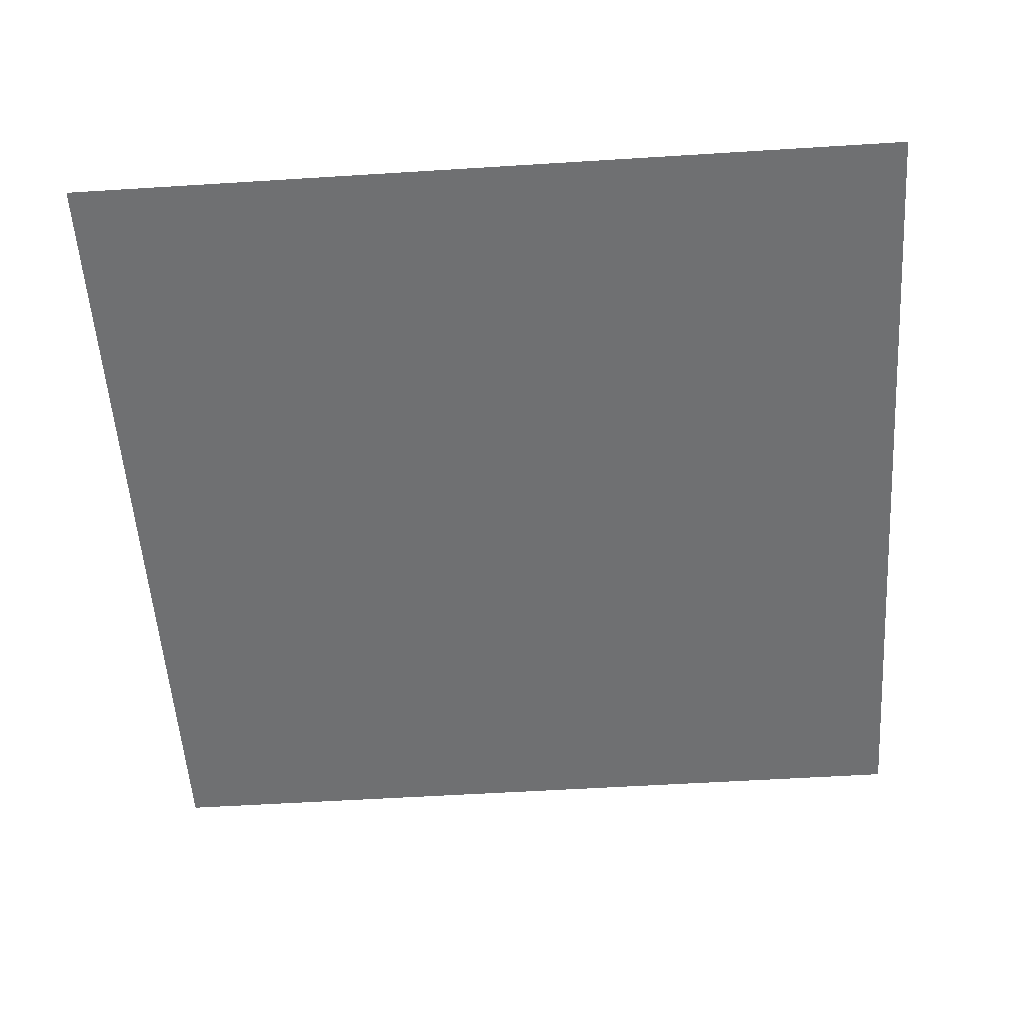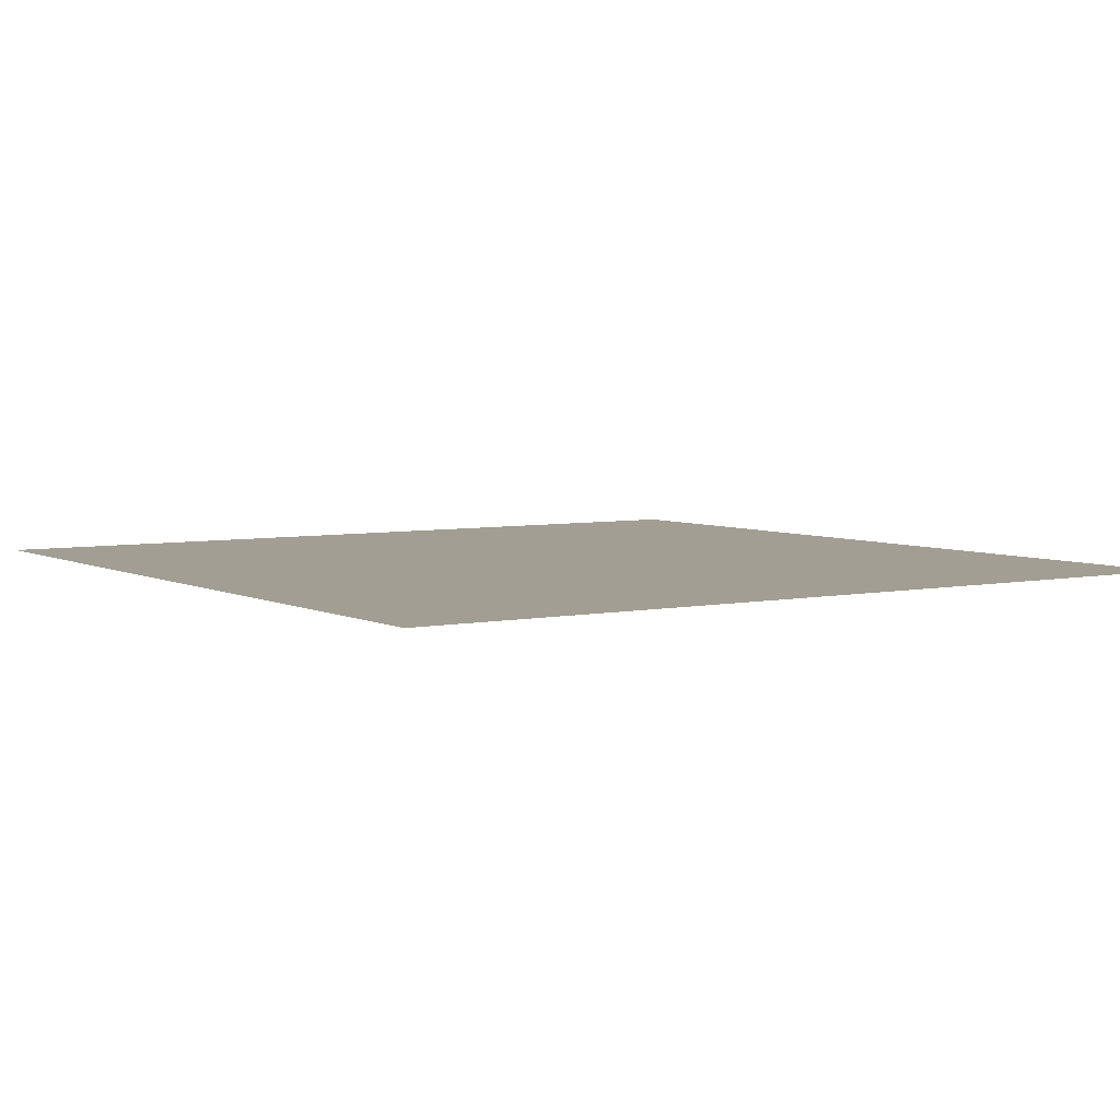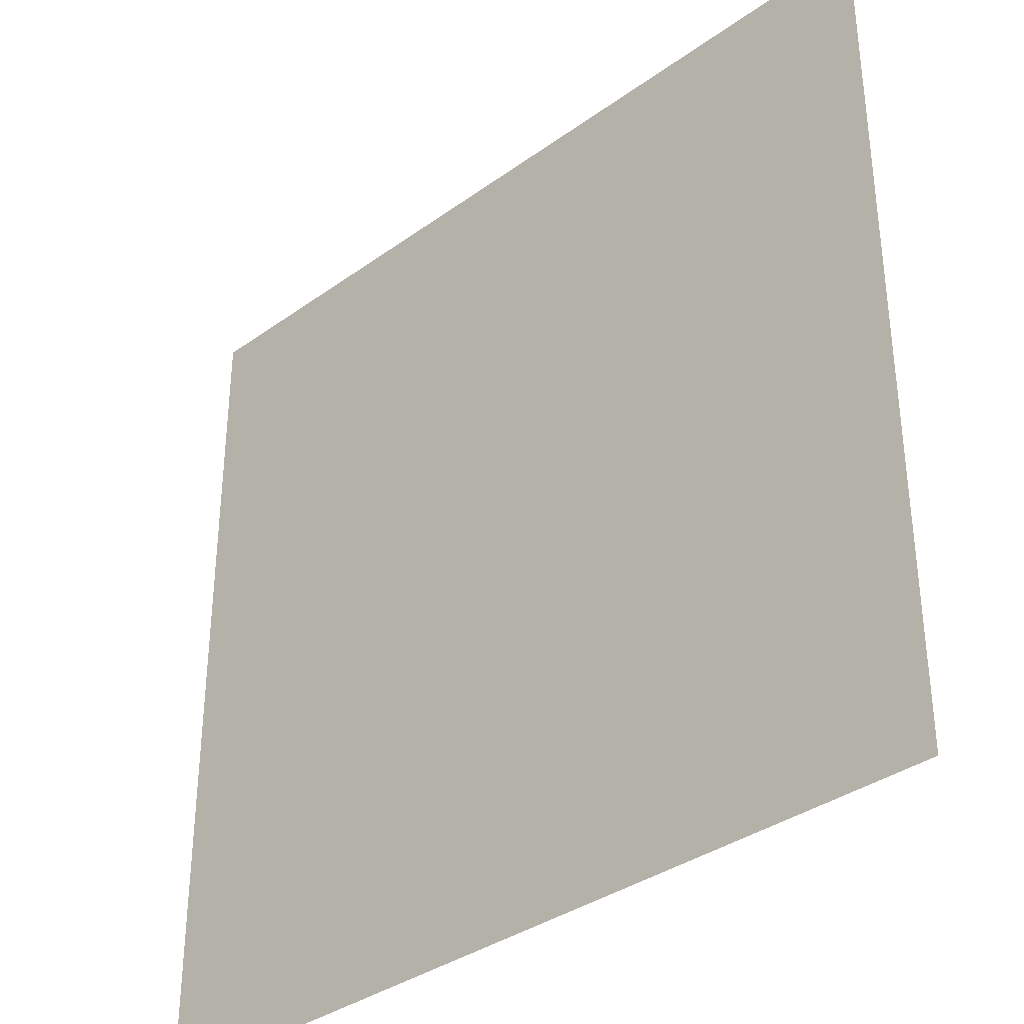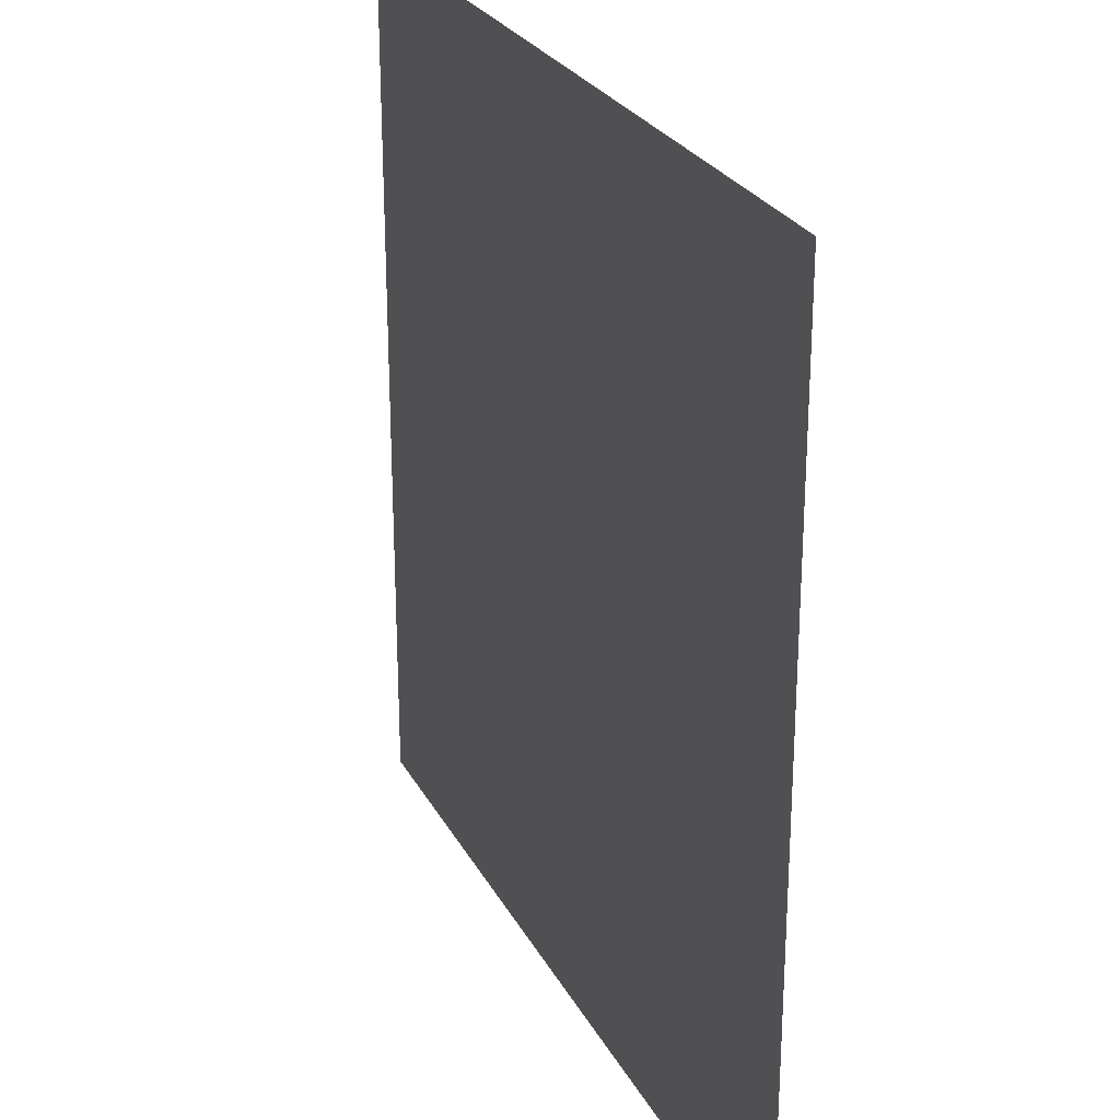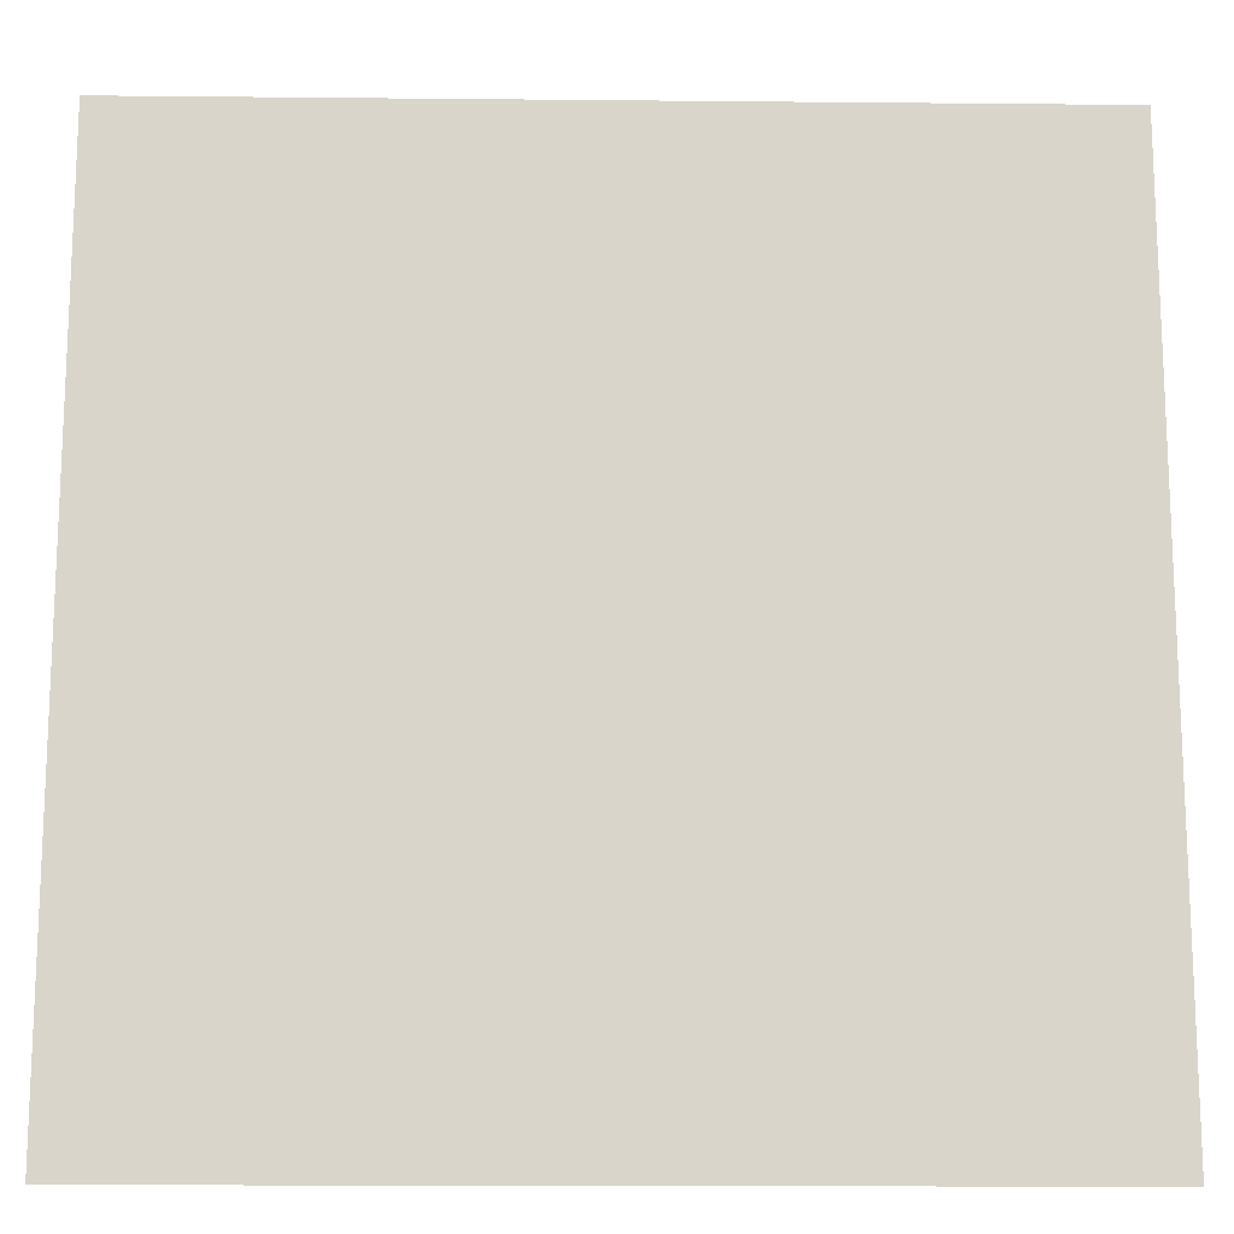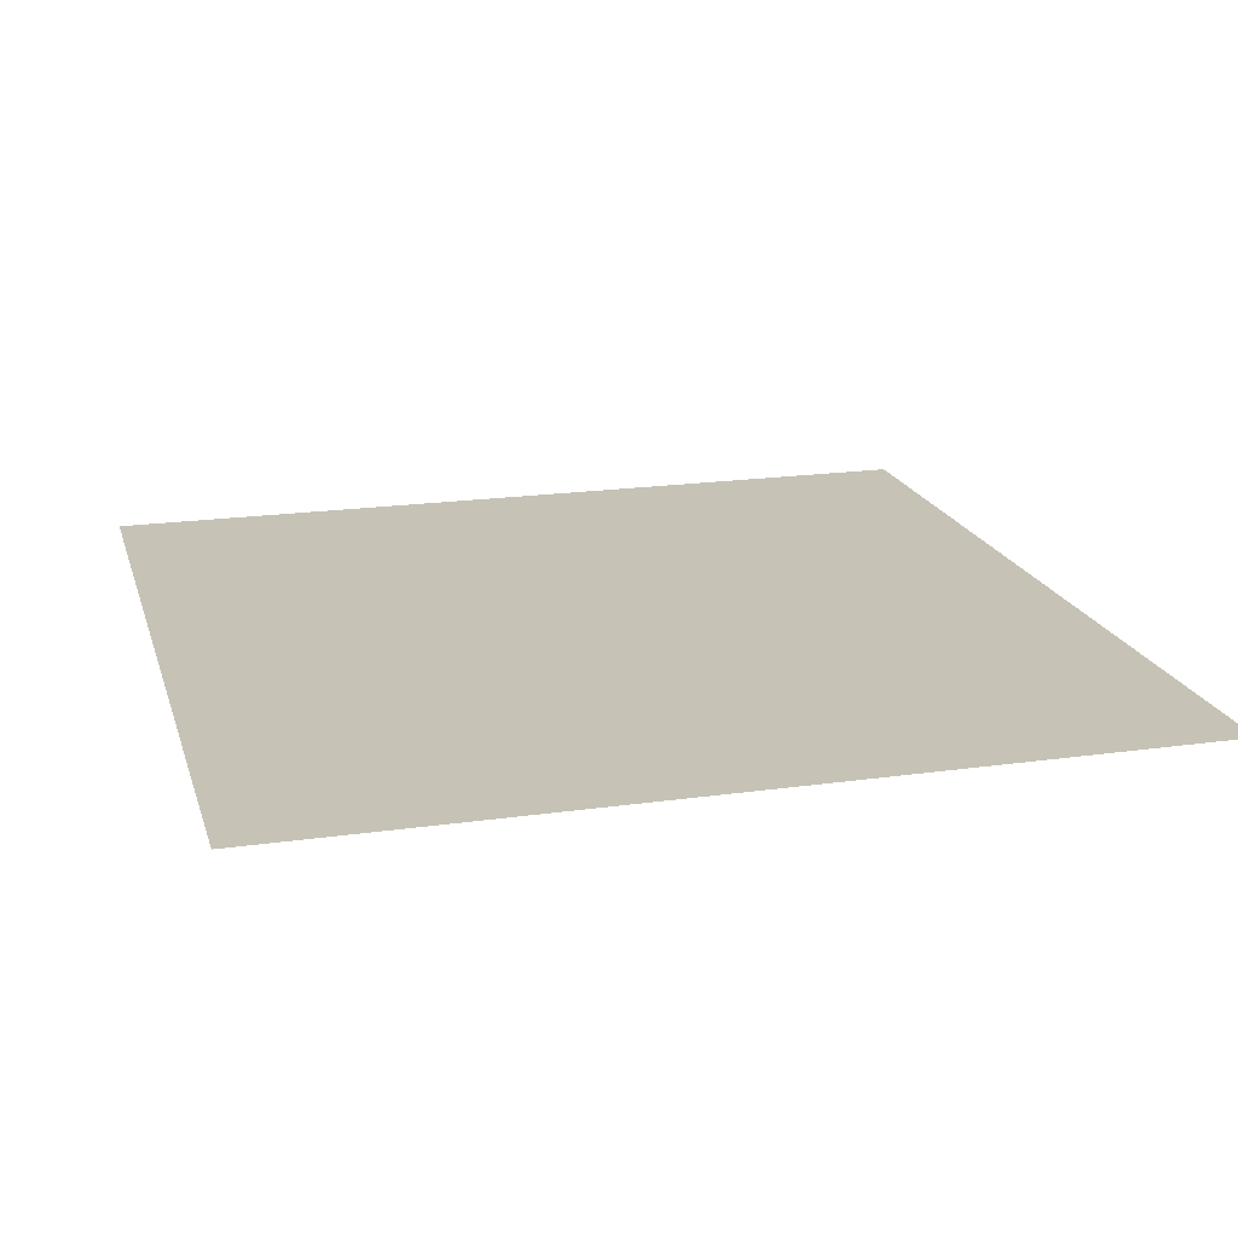
<metadata>
{"format":"obj","ext":"obj","renderer":"f3d","projection":"perspective","resolution":1024,"background":"white","views":[{"elev":-54.9,"azim":-86.2,"up":"+Y"},{"elev":5.1,"azim":56.5,"up":"+Y"},{"elev":-35.5,"azim":43.6,"up":"+Z"},{"elev":26.3,"azim":-112.7,"up":"+Z"},{"elev":-15.2,"azim":-1.2,"up":"+Z"},{"elev":18.9,"azim":-105.2,"up":"+Y"}]}
</metadata>
<code>
o Plan
v -20.15 0 20.15
v 20.15 0 20.15
v -20.15 0 -20.15
v 20.15 0 -20.15
v -20.15 0 -16.49
v -20.15 0 -12.82
v -20.15 0 -9.161
v -20.15 0 -5.496
v -20.15 0 -1.832
v -20.15 0 1.832
v -20.15 0 5.496
v -20.15 0 9.161
v -20.15 0 12.82
v -20.15 0 16.49
v -16.49 0 20.15
v -12.82 0 20.15
v -9.161 0 20.15
v -5.496 0 20.15
v -1.832 0 20.15
v 1.832 0 20.15
v 5.496 0 20.15
v 9.161 0 20.15
v 12.82 0 20.15
v 16.49 0 20.15
v 20.15 0 16.49
v 20.15 0 12.82
v 20.15 0 9.161
v 20.15 0 5.496
v 20.15 0 1.832
v 20.15 0 -1.832
v 20.15 0 -5.496
v 20.15 0 -9.161
v 20.15 0 -12.82
v 20.15 0 -16.49
v 16.49 0 -20.15
v 12.82 0 -20.15
v 9.161 0 -20.15
v 5.496 0 -20.15
v 1.832 0 -20.15
v -1.832 0 -20.15
v -5.496 0 -20.15
v -9.161 0 -20.15
v -12.82 0 -20.15
v -16.49 0 -20.15
v -16.49 0 16.49
v -16.49 0 12.82
v -16.49 0 9.161
v -16.49 0 5.496
v -16.49 0 1.832
v -16.49 0 -1.832
v -16.49 0 -5.496
v -16.49 0 -9.161
v -16.49 0 -12.82
v -16.49 0 -16.49
v -12.82 0 16.49
v -12.82 0 12.82
v -12.82 0 9.161
v -12.82 0 5.496
v -12.82 0 1.832
v -12.82 0 -1.832
v -12.82 0 -5.496
v -12.82 0 -9.161
v -12.82 0 -12.82
v -12.82 0 -16.49
v -9.161 0 16.49
v -9.161 0 12.82
v -9.161 0 9.161
v -9.161 0 5.496
v -9.161 0 1.832
v -9.161 0 -1.832
v -9.161 0 -5.496
v -9.161 0 -9.161
v -9.161 0 -12.82
v -9.161 0 -16.49
v -5.496 0 16.49
v -5.496 0 12.82
v -5.496 0 9.161
v -5.496 0 5.496
v -5.496 0 1.832
v -5.496 0 -1.832
v -5.496 0 -5.496
v -5.496 0 -9.161
v -5.496 0 -12.82
v -5.496 0 -16.49
v -1.832 0 16.49
v -1.832 0 12.82
v -1.832 0 9.161
v -1.832 0 5.496
v -1.832 0 1.832
v -1.832 0 -1.832
v -1.832 0 -5.496
v -1.832 0 -9.161
v -1.832 0 -12.82
v -1.832 0 -16.49
v 1.832 0 16.49
v 1.832 0 12.82
v 1.832 0 9.161
v 1.832 0 5.496
v 1.832 0 1.832
v 1.832 0 -1.832
v 1.832 0 -5.496
v 1.832 0 -9.161
v 1.832 0 -12.82
v 1.832 0 -16.49
v 5.496 0 16.49
v 5.496 0 12.82
v 5.496 0 9.161
v 5.496 0 5.496
v 5.496 0 1.832
v 5.496 0 -1.832
v 5.496 0 -5.496
v 5.496 0 -9.161
v 5.496 0 -12.82
v 5.496 0 -16.49
v 9.161 0 16.49
v 9.161 0 12.82
v 9.161 0 9.161
v 9.161 0 5.496
v 9.161 0 1.832
v 9.161 0 -1.832
v 9.161 0 -5.496
v 9.161 0 -9.161
v 9.161 0 -12.82
v 9.161 0 -16.49
v 12.82 0 16.49
v 12.82 0 12.82
v 12.82 0 9.161
v 12.82 0 5.496
v 12.82 0 1.832
v 12.82 0 -1.832
v 12.82 0 -5.496
v 12.82 0 -9.161
v 12.82 0 -12.82
v 12.82 0 -16.49
v 16.49 0 16.49
v 16.49 0 12.82
v 16.49 0 9.161
v 16.49 0 5.496
v 16.49 0 1.832
v 16.49 0 -1.832
v 16.49 0 -5.496
v 16.49 0 -9.161
v 16.49 0 -12.82
v 16.49 0 -16.49
f 34 35 144
f 54 3 5
f 64 44 54
f 64 42 43
f 74 41 42
f 94 41 84
f 104 40 94
f 114 39 104
f 124 38 114
f 134 37 124
f 144 36 134
f 15 14 1
f 45 13 14
f 46 12 13
f 47 11 12
f 48 10 11
f 49 9 10
f 50 8 9
f 51 7 8
f 52 6 7
f 53 5 6
f 16 45 15
f 55 46 45
f 56 47 46
f 57 48 47
f 58 49 48
f 59 50 49
f 60 51 50
f 61 52 51
f 62 53 52
f 63 54 53
f 17 55 16
f 65 56 55
f 66 57 56
f 67 58 57
f 68 59 58
f 69 60 59
f 70 61 60
f 71 62 61
f 72 63 62
f 73 64 63
f 18 65 17
f 75 66 65
f 76 67 66
f 77 68 67
f 78 69 68
f 79 70 69
f 80 71 70
f 81 72 71
f 82 73 72
f 83 74 73
f 19 75 18
f 75 86 76
f 86 77 76
f 87 78 77
f 88 79 78
f 89 80 79
f 90 81 80
f 91 82 81
f 92 83 82
f 93 84 83
f 19 95 85
f 85 96 86
f 96 87 86
f 97 88 87
f 88 99 89
f 99 90 89
f 100 91 90
f 101 92 91
f 102 93 92
f 93 104 94
f 20 105 95
f 105 96 95
f 106 97 96
f 107 98 97
f 108 99 98
f 99 110 100
f 110 101 100
f 111 102 101
f 102 113 103
f 113 104 103
f 22 105 21
f 115 106 105
f 116 107 106
f 117 108 107
f 118 109 108
f 119 110 109
f 120 111 110
f 121 112 111
f 122 113 112
f 113 124 114
f 23 115 22
f 125 116 115
f 126 117 116
f 127 118 117
f 128 119 118
f 129 120 119
f 130 121 120
f 131 122 121
f 132 123 122
f 133 124 123
f 24 125 23
f 135 126 125
f 136 127 126
f 137 128 127
f 138 129 128
f 139 130 129
f 140 131 130
f 141 132 131
f 142 133 132
f 143 134 133
f 2 135 24
f 25 136 135
f 26 137 136
f 27 138 137
f 28 139 138
f 29 140 139
f 30 141 140
f 31 142 141
f 32 143 142
f 33 144 143
f 34 4 35
f 54 44 3
f 64 43 44
f 64 74 42
f 74 84 41
f 94 40 41
f 104 39 40
f 114 38 39
f 124 37 38
f 134 36 37
f 144 35 36
f 15 45 14
f 45 46 13
f 46 47 12
f 47 48 11
f 48 49 10
f 49 50 9
f 50 51 8
f 51 52 7
f 52 53 6
f 53 54 5
f 16 55 45
f 55 56 46
f 56 57 47
f 57 58 48
f 58 59 49
f 59 60 50
f 60 61 51
f 61 62 52
f 62 63 53
f 63 64 54
f 17 65 55
f 65 66 56
f 66 67 57
f 67 68 58
f 68 69 59
f 69 70 60
f 70 71 61
f 71 72 62
f 72 73 63
f 73 74 64
f 18 75 65
f 75 76 66
f 76 77 67
f 77 78 68
f 78 79 69
f 79 80 70
f 80 81 71
f 81 82 72
f 82 83 73
f 83 84 74
f 19 85 75
f 75 85 86
f 86 87 77
f 87 88 78
f 88 89 79
f 89 90 80
f 90 91 81
f 91 92 82
f 92 93 83
f 93 94 84
f 19 20 95
f 85 95 96
f 96 97 87
f 97 98 88
f 88 98 99
f 99 100 90
f 100 101 91
f 101 102 92
f 102 103 93
f 93 103 104
f 20 21 105
f 105 106 96
f 106 107 97
f 107 108 98
f 108 109 99
f 99 109 110
f 110 111 101
f 111 112 102
f 102 112 113
f 113 114 104
f 22 115 105
f 115 116 106
f 116 117 107
f 117 118 108
f 118 119 109
f 119 120 110
f 120 121 111
f 121 122 112
f 122 123 113
f 113 123 124
f 23 125 115
f 125 126 116
f 126 127 117
f 127 128 118
f 128 129 119
f 129 130 120
f 130 131 121
f 131 132 122
f 132 133 123
f 133 134 124
f 24 135 125
f 135 136 126
f 136 137 127
f 137 138 128
f 138 139 129
f 139 140 130
f 140 141 131
f 141 142 132
f 142 143 133
f 143 144 134
f 2 25 135
f 25 26 136
f 26 27 137
f 27 28 138
f 28 29 139
f 29 30 140
f 30 31 141
f 31 32 142
f 32 33 143
f 33 34 144

</code>
